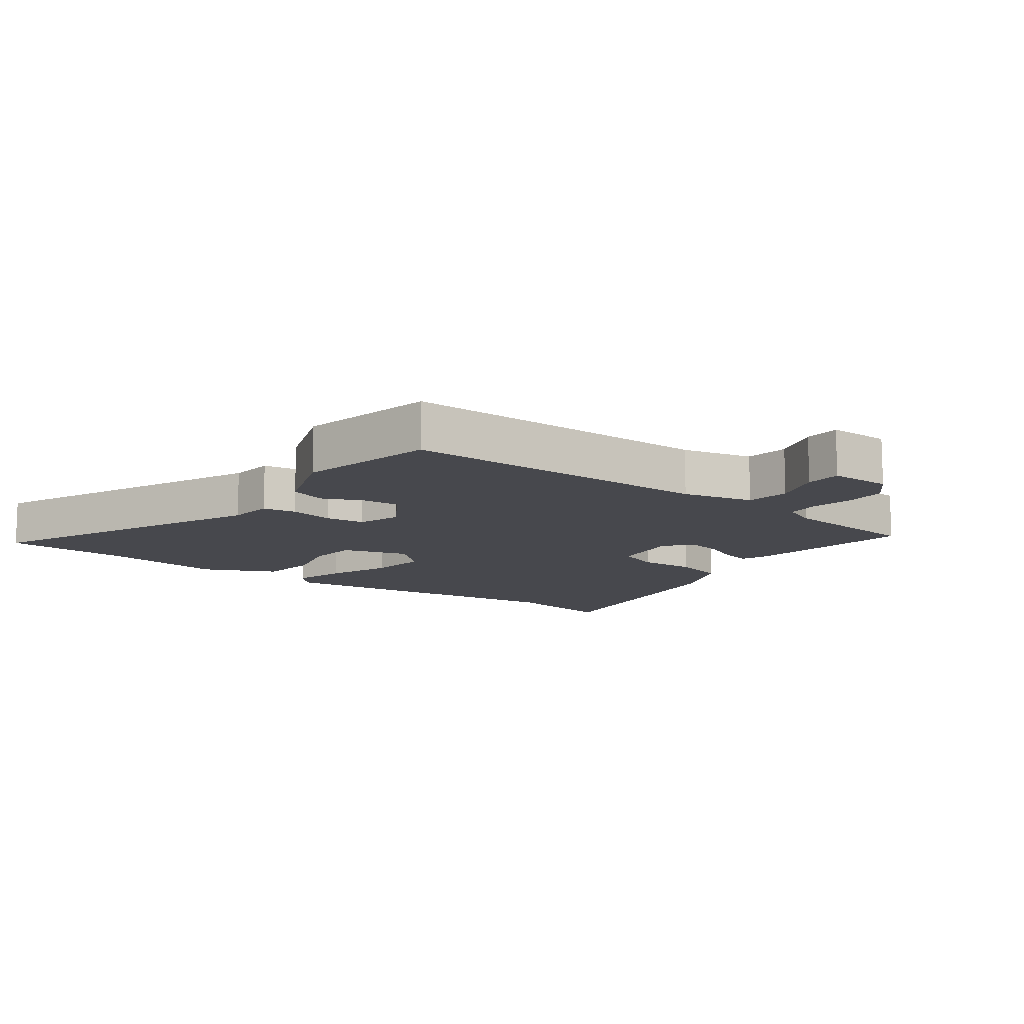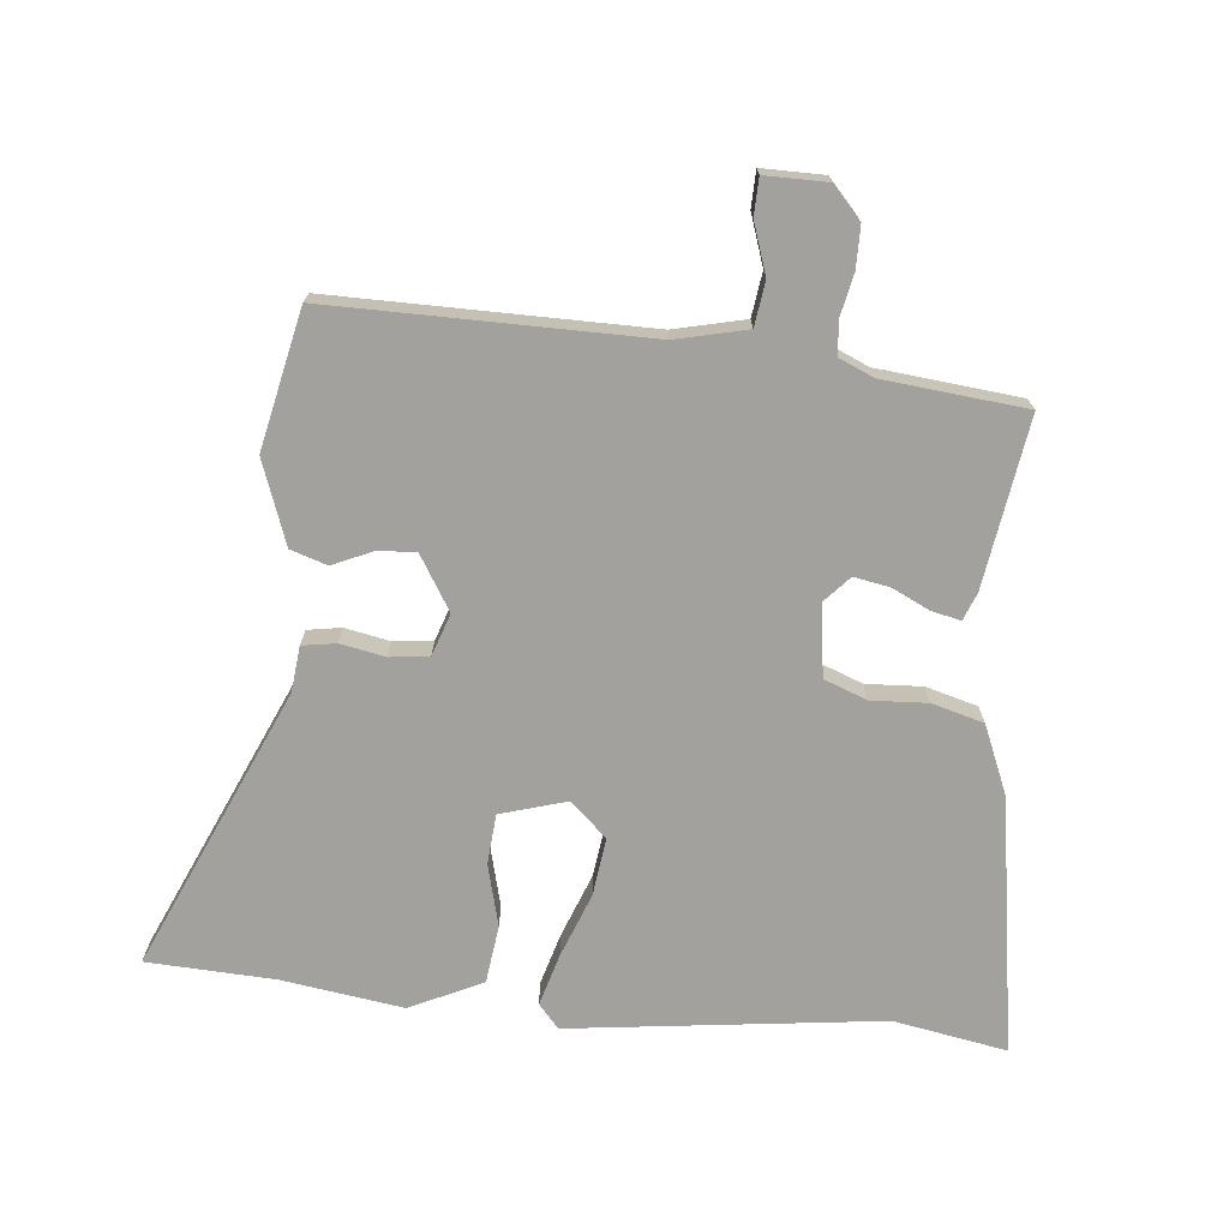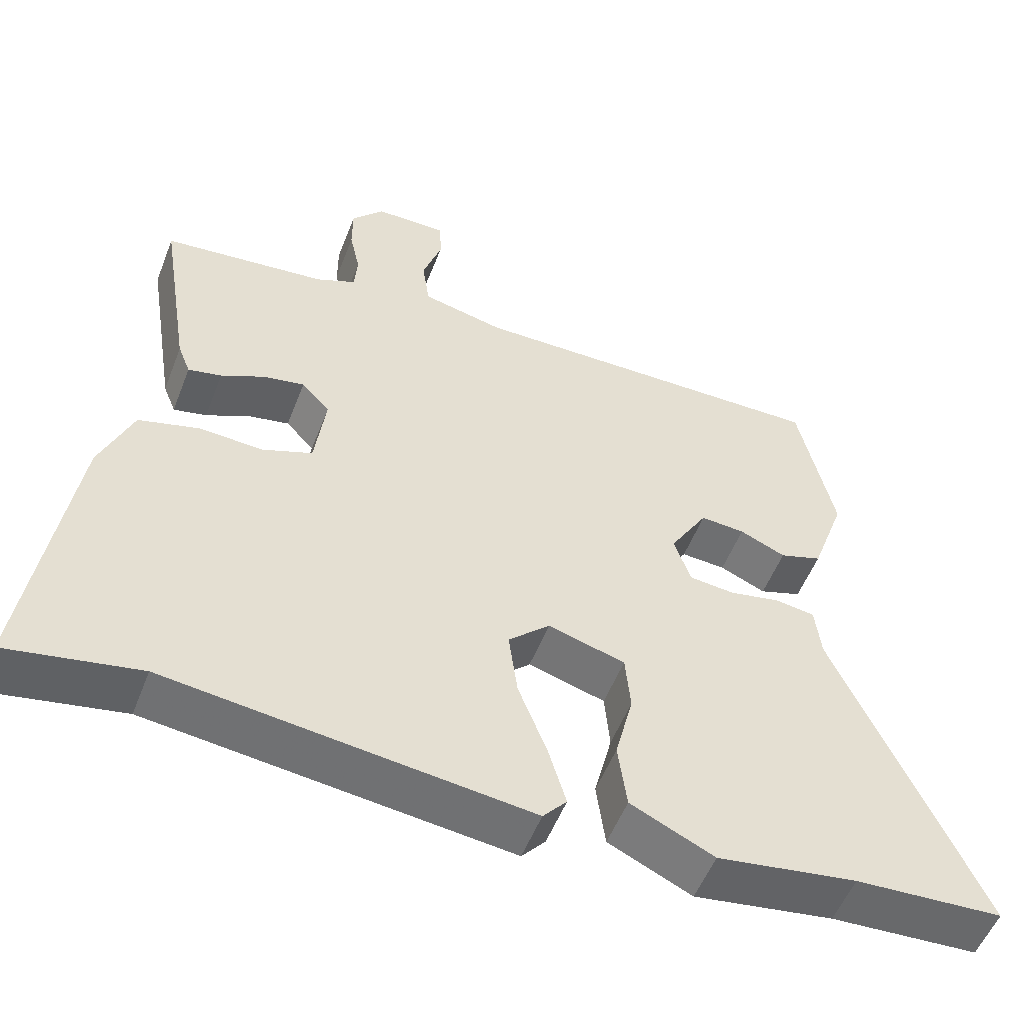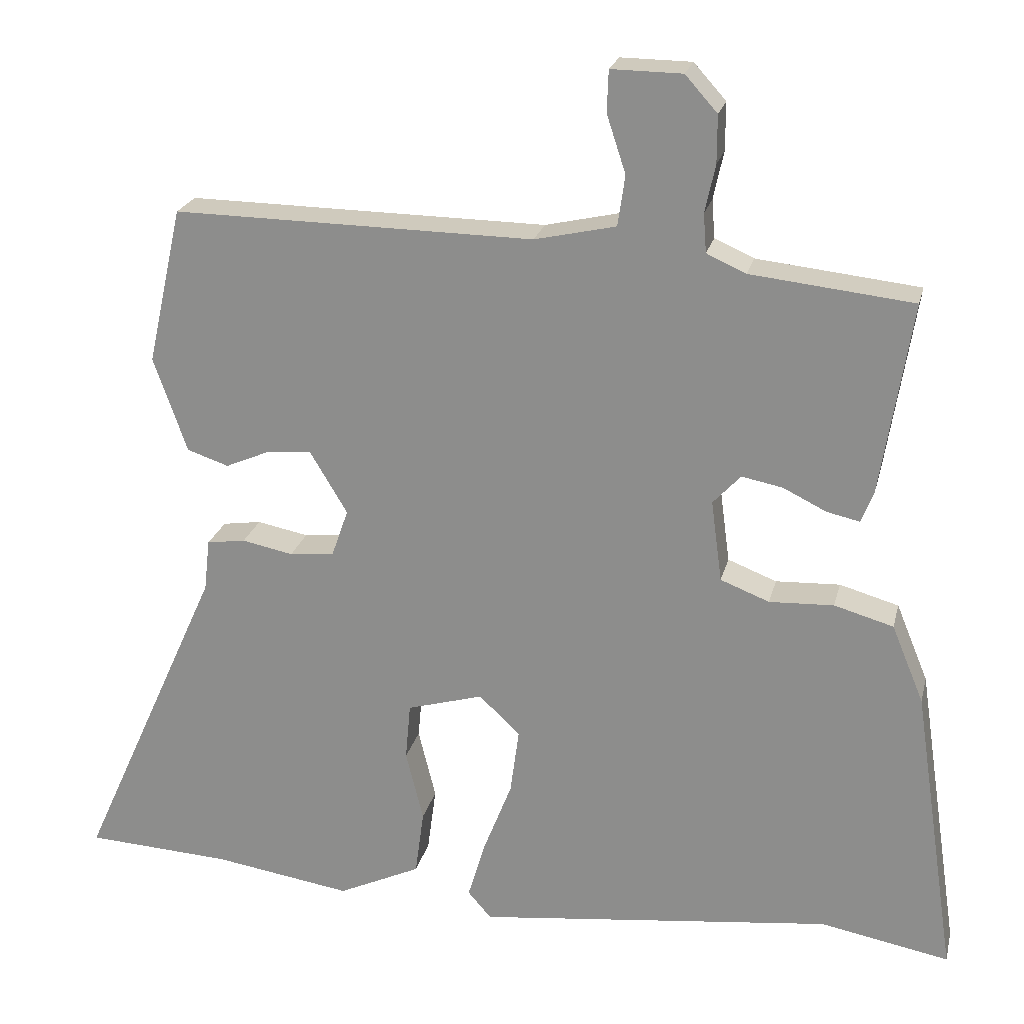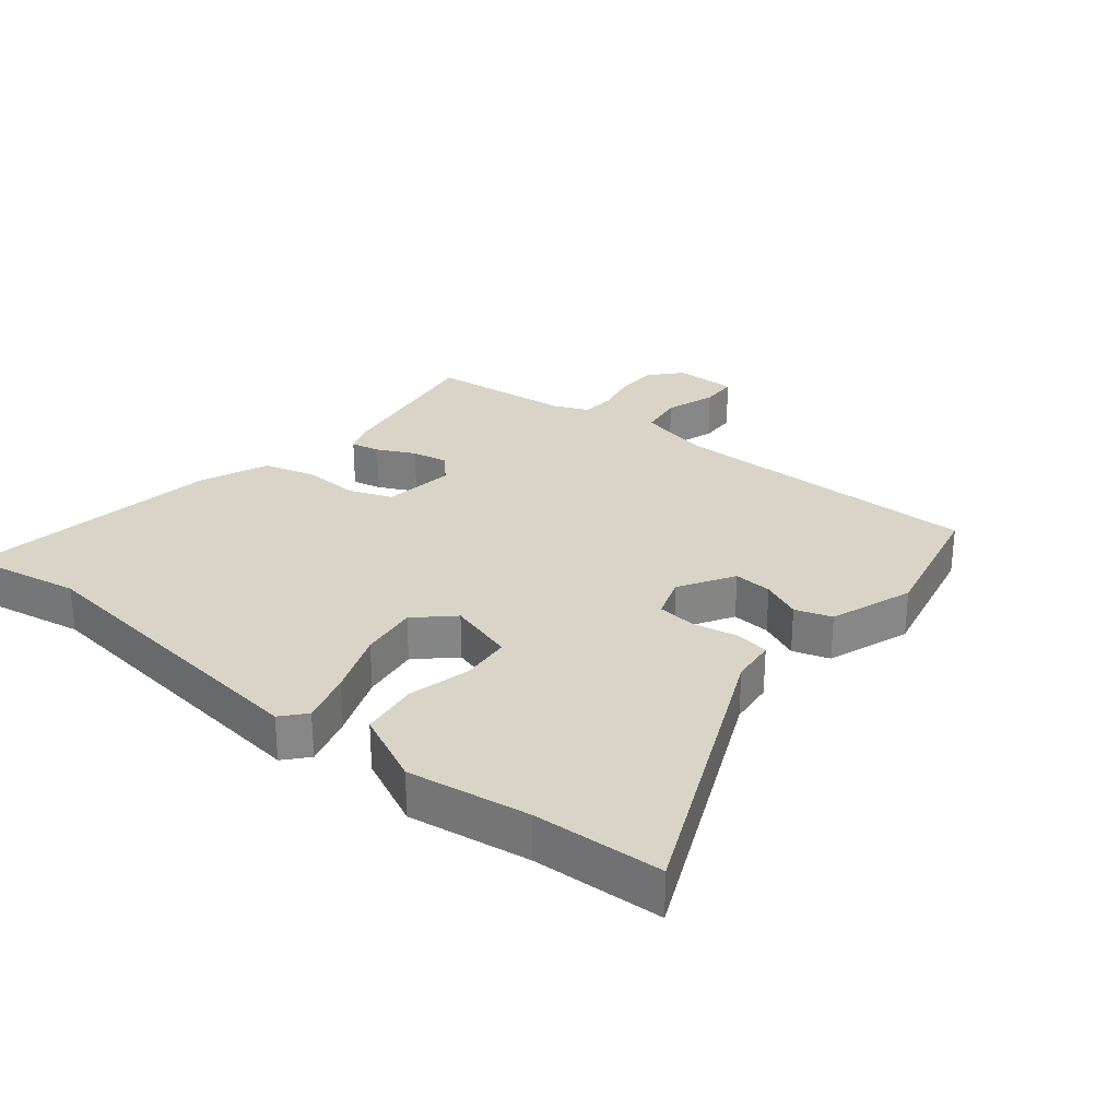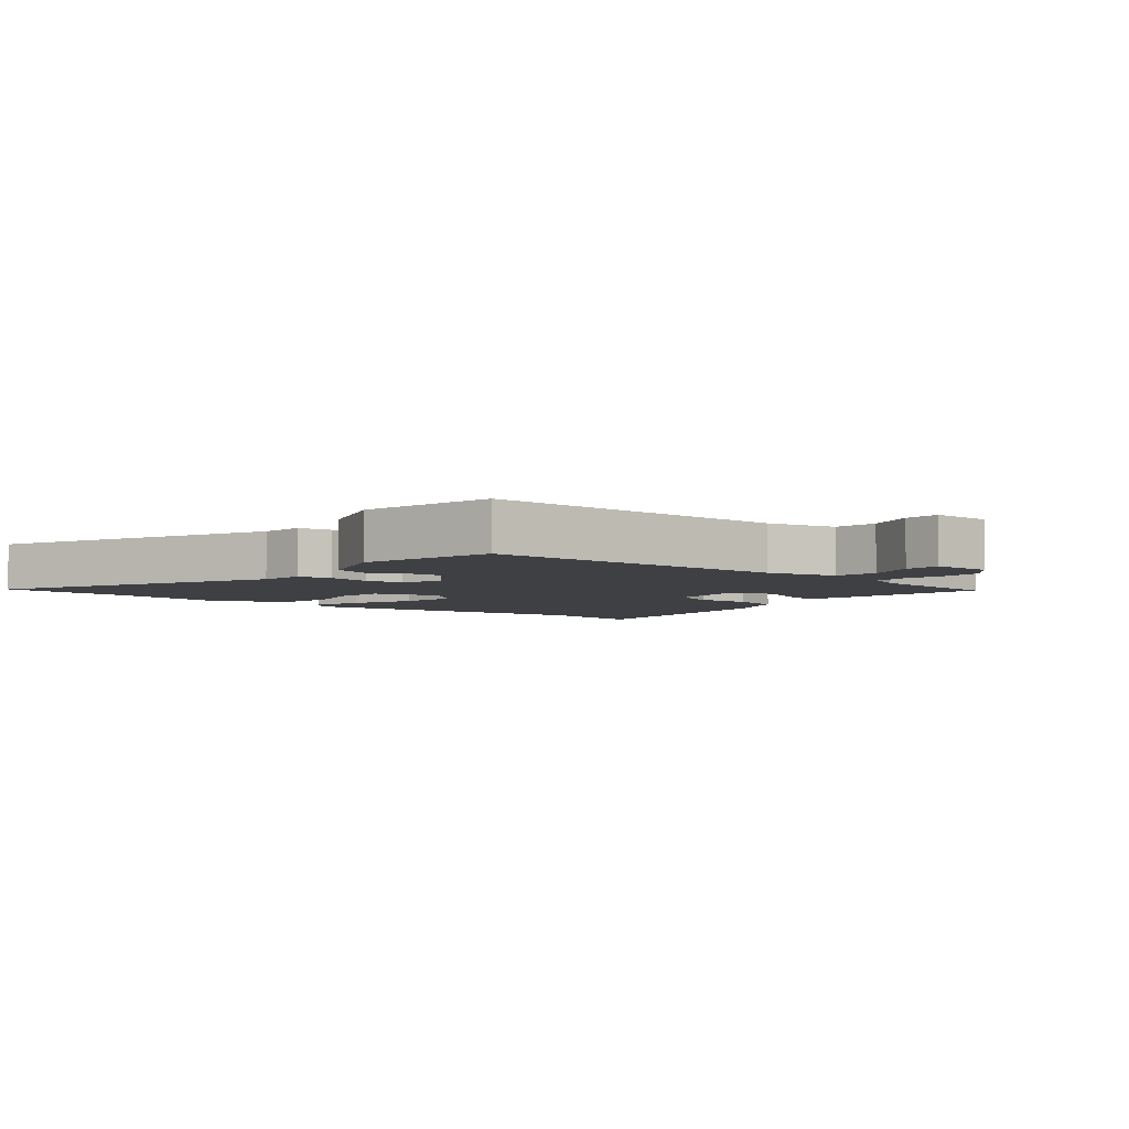
<metadata>
{"format":"obj","ext":"obj","renderer":"f3d","projection":"perspective","resolution":1024,"background":"white","views":[{"elev":-11.7,"azim":-36.0,"up":"+Y"},{"elev":-72.1,"azim":-5.2,"up":"+Y"},{"elev":-53.5,"azim":159.0,"up":"+Z"},{"elev":22.6,"azim":13.2,"up":"+Z"},{"elev":28.4,"azim":-140.8,"up":"+Y"},{"elev":-4.6,"azim":-39.4,"up":"+Y"}]}
</metadata>
<code>
v 0.509 0.07 0.443
v 0.467 0.07 0.179
v 0.45 0.07 0.136
v 0.405 0.07 0.146
v 0.346 0.07 0.175
v 0.29 0.07 0.186
v 0.252 0.07 0.145
v 0.267 0.07 0.033
v 0.334 0.07 0.007
v 0.422 0.07 0.011
v 0.503 0.07 -0.012
v 0.547 0.07 -0.119
v 0.607 0.07 -0.52
v 0.43 0.07 -0.487
v -0.057 0.07 -0.544
v -0.089 0.07 -0.507
v -0.065 0.07 -0.426
v -0.026 0.07 -0.326
v -0.014 0.07 -0.236
v -0.07 0.07 -0.183
v -0.174 0.07 -0.213
v -0.181 0.07 -0.291
v -0.157 0.07 -0.388
v -0.169 0.07 -0.478
v -0.282 0.07 -0.531
v -0.471 0.07 -0.502
v -0.671 0.07 -0.491
v -0.475 0.07 -0.055
v -0.467 0.07 0.016
v -0.414 0.07 0.024
v -0.344 0.07 0.01
v -0.283 0.07 0.016
v -0.26 0.07 0.082
v -0.311 0.07 0.167
v -0.371 0.07 0.163
v -0.433 0.07 0.136
v -0.49 0.07 0.155
v -0.536 0.07 0.285
v -0.488 0.07 0.5
v 0.005 0.07 0.494
v 0.116 0.07 0.519
v 0.126 0.07 0.588
v 0.1 0.07 0.667
v 0.102 0.07 0.724
v 0.199 0.07 0.723
v 0.243 0.07 0.674
v 0.243 0.07 0.609
v 0.229 0.07 0.544
v 0.233 0.07 0.491
v 0.287 0.07 0.467
v 0.509 0 0.443
v 0.467 0 0.179
v 0.45 0 0.136
v 0.405 0 0.146
v 0.346 0 0.175
v 0.29 0 0.186
v 0.252 0 0.145
v 0.267 0 0.033
v 0.334 0 0.007
v 0.422 0 0.011
v 0.503 0 -0.012
v 0.547 0 -0.119
v 0.607 0 -0.52
v 0.43 0 -0.487
v -0.057 0 -0.544
v -0.089 0 -0.507
v -0.065 0 -0.426
v -0.026 0 -0.326
v -0.014 0 -0.236
v -0.07 0 -0.183
v -0.174 0 -0.213
v -0.181 0 -0.291
v -0.157 0 -0.388
v -0.169 0 -0.478
v -0.282 0 -0.531
v -0.471 0 -0.502
v -0.671 0 -0.491
v -0.475 0 -0.055
v -0.467 0 0.016
v -0.414 0 0.024
v -0.344 0 0.01
v -0.283 0 0.016
v -0.26 0 0.082
v -0.311 0 0.167
v -0.371 0 0.163
v -0.433 0 0.136
v -0.49 0 0.155
v -0.536 0 0.285
v -0.488 0 0.5
v 0.005 0 0.494
v 0.116 0 0.519
v 0.126 0 0.588
v 0.1 0 0.667
v 0.102 0 0.724
v 0.199 0 0.723
v 0.243 0 0.674
v 0.243 0 0.609
v 0.229 0 0.544
v 0.233 0 0.491
v 0.287 0 0.467
f 46 47 48
f 45 46 48
f 44 45 48
f 43 44 48
f 42 43 48
f 41 42 48 49
f 40 41 49 50
f 39 40 50
f 38 39 50
f 37 38 50
f 36 37 50
f 35 36 50
f 28 29 30 31
f 28 31 32
f 27 28 32
f 26 27 32
f 25 26 32
f 24 25 32
f 23 24 32
f 22 23 32
f 21 22 32 33
f 16 17 18
f 15 16 18
f 14 15 18
f 14 18 19
f 13 14 19
f 12 13 19
f 11 12 19
f 10 11 19
f 9 10 19
f 8 9 19 20
f 3 4 5
f 2 3 5
f 1 2 5
f 50 1 5
f 50 5 6
f 34 35 50
f 50 6 7
f 34 50 7
f 33 34 7
f 20 21 33
f 8 20 33
f 7 8 33
f 98 97 96
f 98 96 95
f 98 95 94
f 98 94 93
f 98 93 92
f 99 98 92 91
f 100 99 91 90
f 100 90 89
f 100 89 88
f 100 88 87
f 100 87 86
f 100 86 85
f 81 80 79 78
f 82 81 78
f 82 78 77
f 82 77 76
f 82 76 75
f 82 75 74
f 82 74 73
f 82 73 72
f 83 82 72 71
f 68 67 66
f 68 66 65
f 68 65 64
f 69 68 64
f 69 64 63
f 69 63 62
f 69 62 61
f 69 61 60
f 69 60 59
f 70 69 59 58
f 55 54 53
f 55 53 52
f 55 52 51
f 55 51 100
f 56 55 100
f 100 85 84
f 57 56 100
f 57 100 84
f 57 84 83
f 83 71 70
f 83 70 58
f 83 58 57
f 1 51 52 2
f 2 52 53 3
f 3 53 54 4
f 4 54 55 5
f 5 55 56 6
f 6 56 57 7
f 7 57 58 8
f 8 58 59 9
f 9 59 60 10
f 10 60 61 11
f 11 61 62 12
f 12 62 63 13
f 13 63 64 14
f 14 64 65 15
f 15 65 66 16
f 16 66 67 17
f 17 67 68 18
f 18 68 69 19
f 19 69 70 20
f 20 70 71 21
f 21 71 72 22
f 22 72 73 23
f 23 73 74 24
f 24 74 75 25
f 25 75 76 26
f 26 76 77 27
f 27 77 78 28
f 28 78 79 29
f 29 79 80 30
f 30 80 81 31
f 31 81 82 32
f 32 82 83 33
f 33 83 84 34
f 34 84 85 35
f 35 85 86 36
f 36 86 87 37
f 37 87 88 38
f 38 88 89 39
f 39 89 90 40
f 40 90 91 41
f 41 91 92 42
f 42 92 93 43
f 43 93 94 44
f 44 94 95 45
f 45 95 96 46
f 46 96 97 47
f 47 97 98 48
f 48 98 99 49
f 49 99 100 50
f 50 100 51 1

</code>
